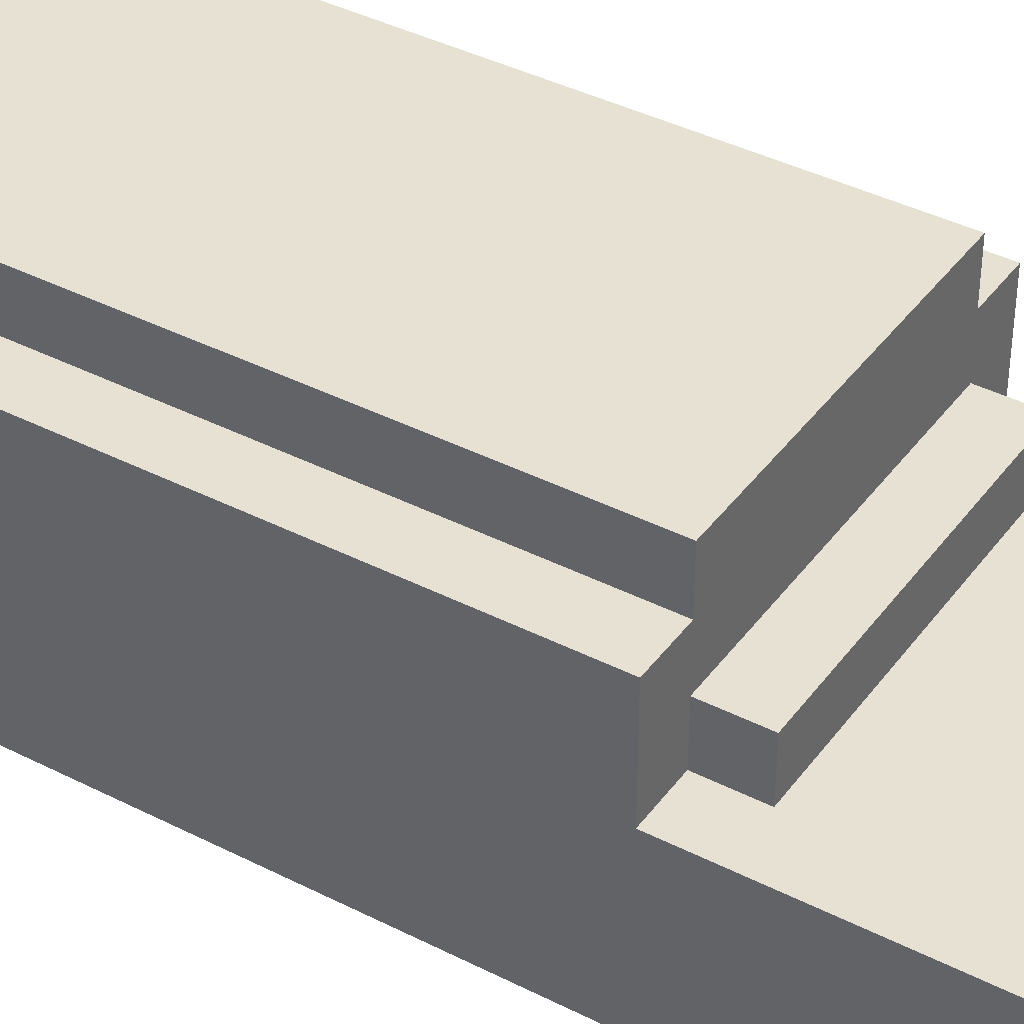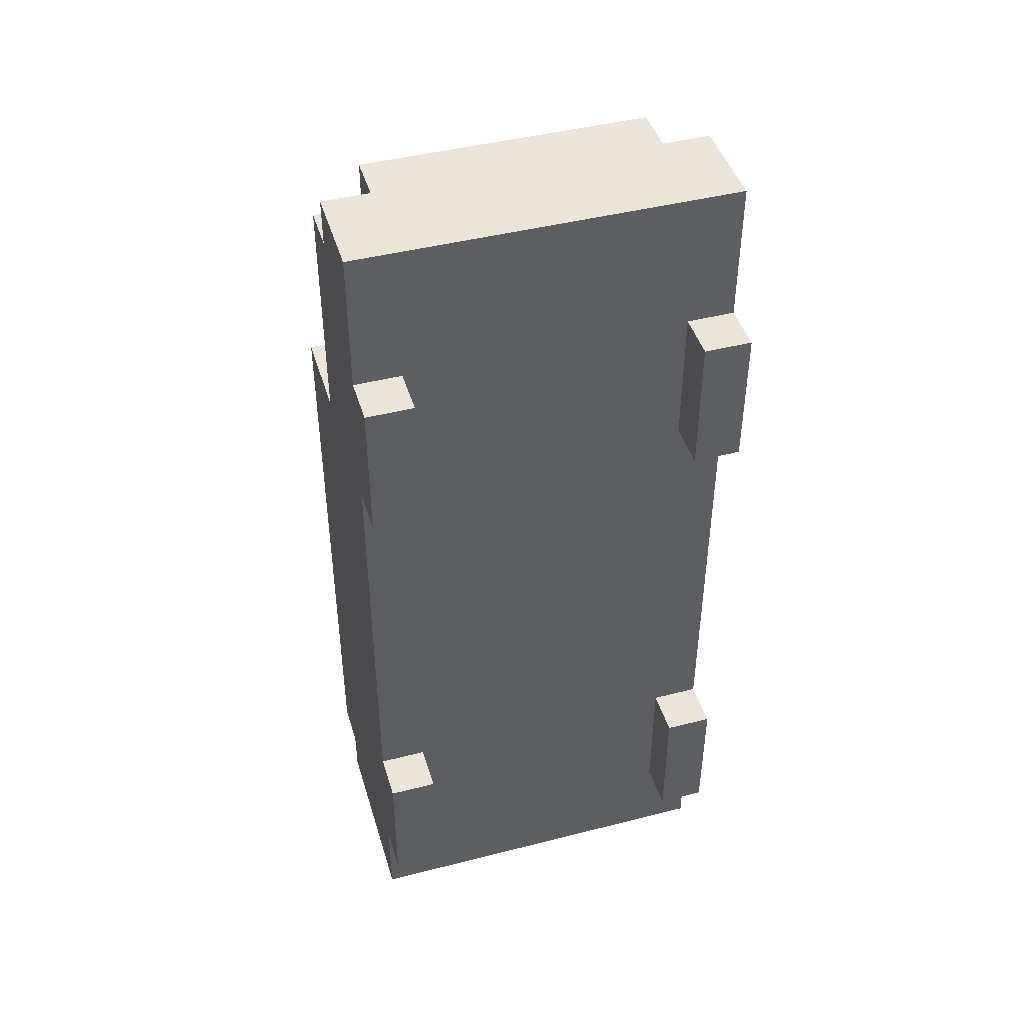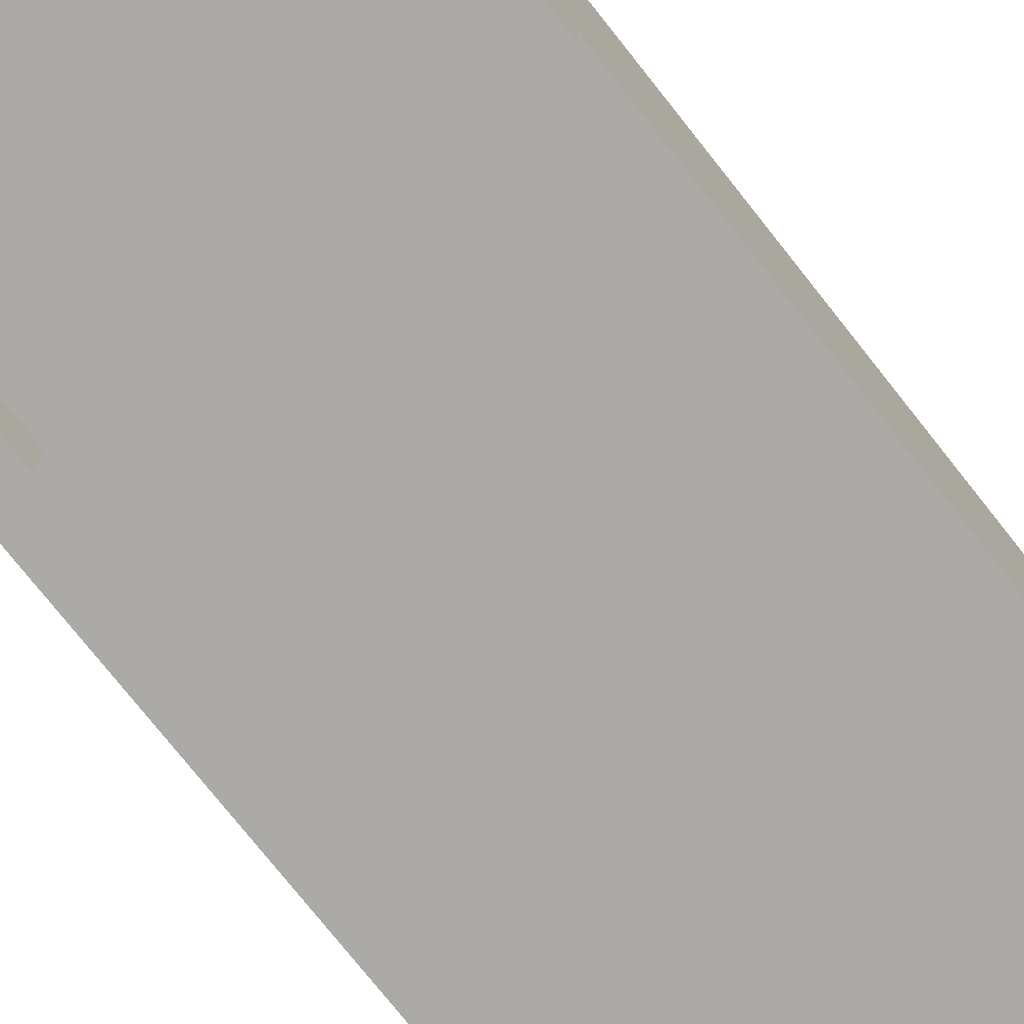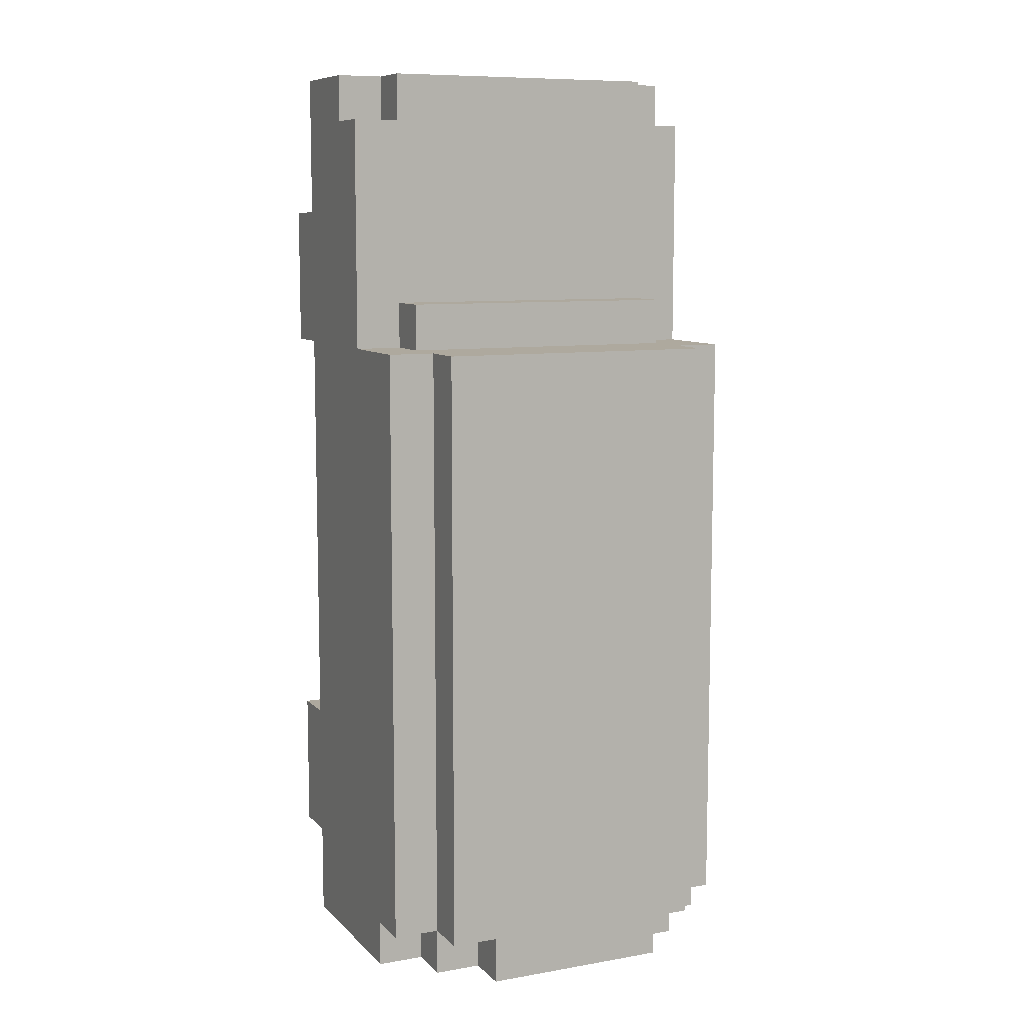
<metadata>
{"format":"obj","ext":"obj","renderer":"f3d","projection":"perspective","resolution":1024,"background":"white","views":[{"elev":39.5,"azim":-57.5,"up":"+Y"},{"elev":44.7,"azim":-16.5,"up":"+Z"},{"elev":-76.1,"azim":38.4,"up":"+Y"},{"elev":9.0,"azim":155.4,"up":"+Z"}]}
</metadata>
<code>
o
v -4.1 0 -12.5
v -4.1 0 -12.8
v -4.1 0 -13.7
v -4.1 0 -14
v -4.1 0.1 -12.2
v -4.1 0.1 -12.5
v -4.1 0.1 -12.6
v -4.1 0.1 -12.7
v -4.1 0.1 -12.8
v -4.1 0.1 -13.7
v -4.1 0.1 -13.8
v -4.1 0.1 -13.9
v -4.1 0.1 -14
v -4.1 0.1 -14.2
v -4.1 0.2 -12.2
v -4.1 0.2 -12.3
v -4.1 0.2 -12.6
v -4.1 0.2 -12.7
v -4.1 0.2 -13.8
v -4.1 0.2 -13.9
v -4.1 0.2 -14.1
v -4.1 0.2 -14.2
v -4.1 0.3 -12.2
v -4.1 0.3 -12.3
v -4.1 0.3 -12.5
v -4.1 0.3 -12.8
v -4.1 0.3 -13.7
v -4.1 0.3 -14
v -4.1 0.3 -14.1
v -4.1 0.3 -14.2
v -4.1 0.4 -12.3
v -4.1 0.4 -12.8
v -4.1 0.4 -13.2
v -4.1 0.4 -13.3
v -4.1 0.4 -13.7
v -4.1 0.4 -13.8
v -4.1 0.4 -14.1
v -4.1 0.5 -14
v -4.1 0.5 -14.1
v -4.1 0.5 -14.2
v -4.1 0.6 -12.8
v -4.1 0.6 -13.2
v -4.1 0.6 -13.3
v -4.1 0.6 -13.7
v -4.1 0.6 -13.8
v -4.1 0.6 -14
v -4.1 0.6 -14.1
v -4 0.3 -12.2
v -4 0.3 -12.3
v -4 0.4 -12.2
v -4 0.4 -12.3
v -4 0.4 -12.7
v -4 0.4 -12.8
v -4 0.5 -12.7
v -4 0.5 -12.8
v -4 0.5 -14.1
v -4 0.5 -14.2
v -4 0.6 -12.8
v -4 0.6 -13.2
v -4 0.6 -13.3
v -4 0.6 -13.7
v -4 0.6 -13.8
v -4 0.6 -14
v -4 0.6 -14.1
v -4 0.6 -14.2
v -4 0.7 -12.8
v -4 0.7 -14.1
v -3.9 0.6 -14.1
v -3.9 0.6 -14.2
v -3.9 0.7 -14.1
v -3.9 0.7 -14.2
v -3.4 0 -12.5
v -3.4 0 -12.8
v -3.4 0 -13.7
v -3.4 0 -14
v -3.4 0.1 -12.5
v -3.4 0.1 -12.8
v -3.4 0.1 -13.7
v -3.4 0.1 -14
v -4 0 -12.5
v -4 0 -12.8
v -4 0 -13.7
v -4 0 -14
v -4 0.1 -12.5
v -4 0.1 -12.8
v -4 0.1 -13.7
v -4 0.1 -14
v -3.5 0.6 -14.1
v -3.5 0.6 -14.2
v -3.5 0.7 -14.1
v -3.5 0.7 -14.2
v -3.4 0.3 -12.2
v -3.4 0.3 -12.3
v -3.4 0.4 -12.2
v -3.4 0.4 -12.3
v -3.4 0.4 -12.7
v -3.4 0.4 -12.8
v -3.4 0.5 -12.7
v -3.4 0.5 -12.8
v -3.4 0.5 -14.1
v -3.4 0.5 -14.2
v -3.4 0.6 -12.8
v -3.4 0.6 -13.2
v -3.4 0.6 -13.3
v -3.4 0.6 -13.7
v -3.4 0.6 -13.8
v -3.4 0.6 -14
v -3.4 0.6 -14.1
v -3.4 0.6 -14.2
v -3.4 0.7 -12.8
v -3.4 0.7 -14.1
v -3.3 0 -12.5
v -3.3 0 -12.8
v -3.3 0 -13.7
v -3.3 0 -14
v -3.3 0.1 -12.2
v -3.3 0.1 -12.5
v -3.3 0.1 -12.6
v -3.3 0.1 -12.7
v -3.3 0.1 -12.8
v -3.3 0.1 -13.7
v -3.3 0.1 -13.8
v -3.3 0.1 -13.9
v -3.3 0.1 -14
v -3.3 0.1 -14.2
v -3.3 0.2 -12.2
v -3.3 0.2 -12.3
v -3.3 0.2 -12.6
v -3.3 0.2 -12.7
v -3.3 0.2 -13.8
v -3.3 0.2 -13.9
v -3.3 0.2 -14.1
v -3.3 0.2 -14.2
v -3.3 0.3 -12.2
v -3.3 0.3 -12.3
v -3.3 0.3 -12.5
v -3.3 0.3 -12.8
v -3.3 0.3 -13.7
v -3.3 0.3 -14
v -3.3 0.3 -14.1
v -3.3 0.3 -14.2
v -3.3 0.4 -12.3
v -3.3 0.4 -12.8
v -3.3 0.4 -13.2
v -3.3 0.4 -13.3
v -3.3 0.4 -13.7
v -3.3 0.4 -13.8
v -3.3 0.4 -14.1
v -3.3 0.5 -14
v -3.3 0.5 -14.1
v -3.3 0.5 -14.2
v -3.3 0.6 -12.8
v -3.3 0.6 -13.2
v -3.3 0.6 -13.3
v -3.3 0.6 -13.7
v -3.3 0.6 -13.8
v -3.3 0.6 -14
v -3.3 0.6 -14.1
v -4.1 0.1 -12.2
v -4.1 0.2 -12.2
v -4.1 0.3 -12.2
v -4 0.3 -12.2
v -4 0.4 -12.2
v -3.9 0.1 -12.2
v -3.9 0.2 -12.2
v -3.9 0.3 -12.2
v -3.5 0.1 -12.2
v -3.5 0.2 -12.2
v -3.5 0.3 -12.2
v -3.4 0.3 -12.2
v -3.4 0.4 -12.2
v -3.3 0.1 -12.2
v -3.3 0.2 -12.2
v -3.3 0.3 -12.2
v -4.1 0.3 -12.3
v -4.1 0.4 -12.3
v -4 0.3 -12.3
v -4 0.4 -12.3
v -3.4 0.3 -12.3
v -3.4 0.4 -12.3
v -3.3 0.3 -12.3
v -3.3 0.4 -12.3
v -4.1 0 -12.5
v -4.1 0.1 -12.5
v -4 0 -12.5
v -4 0.1 -12.5
v -3.4 0 -12.5
v -3.4 0.1 -12.5
v -3.3 0 -12.5
v -3.3 0.1 -12.5
v -4 0.4 -12.7
v -4 0.5 -12.7
v -3.4 0.4 -12.7
v -3.4 0.5 -12.7
v -4.1 0.4 -12.8
v -4.1 0.6 -12.8
v -4 0.4 -12.8
v -4 0.5 -12.8
v -4 0.6 -12.8
v -4 0.7 -12.8
v -3.4 0.4 -12.8
v -3.4 0.5 -12.8
v -3.4 0.6 -12.8
v -3.4 0.7 -12.8
v -3.3 0.4 -12.8
v -3.3 0.6 -12.8
v -4.1 0 -13.7
v -4.1 0.1 -13.7
v -4 0 -13.7
v -4 0.1 -13.7
v -3.4 0 -13.7
v -3.4 0.1 -13.7
v -3.3 0 -13.7
v -3.3 0.1 -13.7
v -4.1 0 -12.8
v -4.1 0.1 -12.8
v -4 0 -12.8
v -4 0.1 -12.8
v -3.4 0 -12.8
v -3.4 0.1 -12.8
v -3.3 0 -12.8
v -3.3 0.1 -12.8
v -4.1 0 -14
v -4.1 0.1 -14
v -4 0 -14
v -4 0.1 -14
v -3.4 0 -14
v -3.4 0.1 -14
v -3.3 0 -14
v -3.3 0.1 -14
v -4.1 0.5 -14.1
v -4.1 0.6 -14.1
v -4 0.5 -14.1
v -4 0.6 -14.1
v -4 0.7 -14.1
v -3.9 0.6 -14.1
v -3.9 0.7 -14.1
v -3.5 0.6 -14.1
v -3.5 0.7 -14.1
v -3.4 0.5 -14.1
v -3.4 0.6 -14.1
v -3.4 0.7 -14.1
v -3.3 0.5 -14.1
v -3.3 0.6 -14.1
v -4.1 0.1 -14.2
v -4.1 0.2 -14.2
v -4.1 0.3 -14.2
v -4.1 0.5 -14.2
v -4 0.4 -14.2
v -4 0.5 -14.2
v -4 0.6 -14.2
v -3.9 0.1 -14.2
v -3.9 0.2 -14.2
v -3.9 0.3 -14.2
v -3.9 0.6 -14.2
v -3.9 0.7 -14.2
v -3.5 0.1 -14.2
v -3.5 0.2 -14.2
v -3.5 0.3 -14.2
v -3.5 0.6 -14.2
v -3.5 0.7 -14.2
v -3.4 0.4 -14.2
v -3.4 0.5 -14.2
v -3.4 0.6 -14.2
v -3.3 0.1 -14.2
v -3.3 0.2 -14.2
v -3.3 0.3 -14.2
v -3.3 0.5 -14.2
v -4.1 0 -12.5
v -4 0 -12.5
v -3.4 0 -12.5
v -3.3 0 -12.5
v -4.1 0 -12.8
v -4 0 -12.8
v -3.4 0 -12.8
v -3.3 0 -12.8
v -4.1 0 -13.7
v -4 0 -13.7
v -3.4 0 -13.7
v -3.3 0 -13.7
v -4.1 0 -14
v -4 0 -14
v -3.4 0 -14
v -3.3 0 -14
v -4.1 0.1 -12.2
v -3.9 0.1 -12.2
v -3.5 0.1 -12.2
v -3.3 0.1 -12.2
v -3.9 0.1 -12.3
v -3.5 0.1 -12.3
v -4.1 0.1 -12.5
v -4 0.1 -12.5
v -3.4 0.1 -12.5
v -3.3 0.1 -12.5
v -4.1 0.1 -12.8
v -4 0.1 -12.8
v -3.4 0.1 -12.8
v -3.3 0.1 -12.8
v -4.1 0.1 -13.7
v -4 0.1 -13.7
v -3.4 0.1 -13.7
v -3.3 0.1 -13.7
v -4.1 0.1 -14
v -4 0.1 -14
v -3.4 0.1 -14
v -3.3 0.1 -14
v -3.9 0.1 -14.1
v -3.5 0.1 -14.1
v -4.1 0.1 -14.2
v -3.9 0.1 -14.2
v -3.5 0.1 -14.2
v -3.3 0.1 -14.2
v -4.1 0.3 -12.2
v -4 0.3 -12.2
v -3.4 0.3 -12.2
v -3.3 0.3 -12.2
v -4.1 0.3 -12.3
v -4 0.3 -12.3
v -3.4 0.3 -12.3
v -3.3 0.3 -12.3
v -4 0.4 -12.2
v -3.4 0.4 -12.2
v -4.1 0.4 -12.3
v -4 0.4 -12.3
v -3.4 0.4 -12.3
v -3.3 0.4 -12.3
v -4 0.4 -12.7
v -3.4 0.4 -12.7
v -4.1 0.4 -12.8
v -4 0.4 -12.8
v -3.4 0.4 -12.8
v -3.3 0.4 -12.8
v -4 0.5 -12.7
v -3.4 0.5 -12.7
v -4 0.5 -12.8
v -3.4 0.5 -12.8
v -4.1 0.5 -14.1
v -4 0.5 -14.1
v -3.4 0.5 -14.1
v -3.3 0.5 -14.1
v -4.1 0.5 -14.2
v -4 0.5 -14.2
v -3.4 0.5 -14.2
v -3.3 0.5 -14.2
v -4.1 0.6 -12.8
v -4 0.6 -12.8
v -3.4 0.6 -12.8
v -3.3 0.6 -12.8
v -4.1 0.6 -13.2
v -4 0.6 -13.2
v -3.4 0.6 -13.2
v -3.3 0.6 -13.2
v -4.1 0.6 -13.3
v -4 0.6 -13.3
v -3.4 0.6 -13.3
v -3.3 0.6 -13.3
v -4.1 0.6 -13.7
v -4 0.6 -13.7
v -3.4 0.6 -13.7
v -3.3 0.6 -13.7
v -4.1 0.6 -13.8
v -4 0.6 -13.8
v -3.4 0.6 -13.8
v -3.3 0.6 -13.8
v -4.1 0.6 -14
v -4 0.6 -14
v -3.4 0.6 -14
v -3.3 0.6 -14
v -4.1 0.6 -14.1
v -4 0.6 -14.1
v -3.9 0.6 -14.1
v -3.5 0.6 -14.1
v -3.4 0.6 -14.1
v -3.3 0.6 -14.1
v -4 0.6 -14.2
v -3.9 0.6 -14.2
v -3.5 0.6 -14.2
v -3.4 0.6 -14.2
v -4 0.7 -12.8
v -3.4 0.7 -12.8
v -4 0.7 -14.1
v -3.9 0.7 -14.1
v -3.5 0.7 -14.1
v -3.4 0.7 -14.1
v -3.9 0.7 -14.2
v -3.5 0.7 -14.2
f 6 2 1
f 7 2 6
f 8 2 7
f 9 2 8
f 10 4 3
f 11 4 10
f 12 4 11
f 13 4 12
f 15 6 5
f 16 6 15
f 17 7 6
f 17 8 7
f 18 9 8
f 18 8 17
f 19 11 10
f 19 12 11
f 20 13 12
f 20 12 19
f 21 14 13
f 22 14 21
f 23 16 15
f 24 6 16
f 24 16 23
f 25 17 6
f 25 6 24
f 25 18 17
f 26 10 9
f 26 18 25
f 26 9 18
f 27 19 10
f 27 10 26
f 27 20 19
f 28 13 20
f 28 20 27
f 28 21 13
f 29 22 21
f 29 21 28
f 30 22 29
f 31 27 26
f 31 30 29
f 31 29 28
f 31 26 25
f 31 28 27
f 31 25 24
f 32 30 31
f 33 30 32
f 34 30 33
f 35 30 34
f 36 30 35
f 37 30 36
f 38 37 36
f 39 30 37
f 39 37 38
f 40 30 39
f 41 33 32
f 42 34 33
f 42 33 41
f 43 35 34
f 43 34 42
f 44 36 35
f 44 35 43
f 45 38 36
f 45 36 44
f 46 39 38
f 46 38 45
f 47 39 46
f 50 49 48
f 51 49 50
f 54 53 52
f 55 53 54
f 64 57 56
f 65 57 64
f 66 63 62
f 66 59 58
f 66 64 63
f 66 60 59
f 66 62 61
f 66 61 60
f 67 64 66
f 70 69 68
f 71 69 70
f 76 73 72
f 77 73 76
f 78 75 74
f 79 75 78
f 80 81 84
f 84 81 85
f 82 83 86
f 86 83 87
f 88 89 90
f 90 89 91
f 92 93 94
f 94 93 95
f 96 97 98
f 98 97 99
f 100 101 108
f 108 101 109
f 106 107 110
f 102 103 110
f 107 108 110
f 103 104 110
f 105 106 110
f 104 105 110
f 110 108 111
f 112 113 117
f 117 113 118
f 118 113 119
f 119 113 120
f 114 115 121
f 121 115 122
f 122 115 123
f 123 115 124
f 116 117 126
f 126 117 127
f 117 118 128
f 118 119 128
f 119 120 129
f 128 119 129
f 121 122 130
f 122 123 130
f 123 124 131
f 130 123 131
f 124 125 132
f 132 125 133
f 126 127 134
f 127 117 135
f 134 127 135
f 117 128 136
f 135 117 136
f 128 129 136
f 120 121 137
f 136 129 137
f 129 120 137
f 121 130 138
f 137 121 138
f 130 131 138
f 131 124 139
f 138 131 139
f 124 132 139
f 132 133 140
f 139 132 140
f 140 133 141
f 137 138 142
f 140 141 142
f 139 140 142
f 136 137 142
f 138 139 142
f 135 136 142
f 142 141 143
f 143 141 144
f 144 141 145
f 145 141 146
f 146 141 147
f 147 141 148
f 147 148 149
f 148 141 150
f 149 148 150
f 150 141 151
f 143 144 152
f 144 145 153
f 152 144 153
f 145 146 154
f 153 145 154
f 146 147 155
f 154 146 155
f 147 149 156
f 155 147 156
f 149 150 157
f 156 149 157
f 157 150 158
f 162 161 160
f 164 160 159
f 165 162 160
f 165 160 164
f 166 163 162
f 166 162 165
f 167 165 164
f 168 166 165
f 168 165 167
f 169 163 166
f 169 166 168
f 170 169 168
f 170 163 169
f 171 163 170
f 172 168 167
f 173 170 168
f 173 168 172
f 174 170 173
f 177 176 175
f 178 176 177
f 181 180 179
f 182 180 181
f 185 184 183
f 186 184 185
f 189 188 187
f 190 188 189
f 193 192 191
f 194 192 193
f 197 196 195
f 198 196 197
f 199 196 198
f 202 199 198
f 203 200 199
f 203 199 202
f 204 200 203
f 205 202 201
f 205 203 202
f 206 203 205
f 209 208 207
f 210 208 209
f 213 212 211
f 214 212 213
f 215 216 217
f 217 216 218
f 219 220 221
f 221 220 222
f 223 224 225
f 225 224 226
f 227 228 229
f 229 228 230
f 231 232 233
f 233 232 234
f 234 235 236
f 236 235 237
f 238 239 241
f 241 239 242
f 240 241 243
f 243 241 244
f 247 248 249
f 249 248 250
f 245 246 252
f 246 247 253
f 252 246 253
f 247 249 254
f 253 247 254
f 250 251 255
f 249 250 255
f 252 253 257
f 253 254 258
f 257 253 258
f 254 249 259
f 258 254 259
f 255 256 260
f 249 255 260
f 260 256 261
f 259 249 262
f 249 260 262
f 262 260 263
f 263 260 264
f 257 258 265
f 258 259 266
f 265 258 266
f 259 262 267
f 266 259 267
f 262 263 267
f 267 263 268
f 273 270 269
f 274 270 273
f 275 272 271
f 276 272 275
f 281 278 277
f 282 278 281
f 283 280 279
f 284 280 283
f 289 286 285
f 289 287 286
f 290 288 287
f 290 287 289
f 291 289 285
f 291 290 289
f 292 290 291
f 293 288 290
f 293 290 292
f 294 288 293
f 296 293 292
f 297 293 296
f 299 296 295
f 299 298 297
f 299 297 296
f 300 298 299
f 301 298 300
f 302 298 301
f 304 301 300
f 305 301 304
f 307 304 303
f 307 306 305
f 307 305 304
f 308 306 307
f 309 307 303
f 310 308 307
f 310 307 309
f 311 306 308
f 311 308 310
f 312 306 311
f 313 314 317
f 317 314 318
f 315 316 319
f 319 316 320
f 321 322 324
f 324 322 325
f 323 324 327
f 325 326 327
f 324 325 327
f 327 326 328
f 323 327 329
f 329 327 330
f 328 326 331
f 331 326 332
f 333 334 335
f 335 334 336
f 337 338 341
f 341 338 342
f 339 340 343
f 343 340 344
f 345 346 349
f 349 346 350
f 347 348 351
f 351 348 352
f 349 350 353
f 353 350 354
f 351 352 355
f 355 352 356
f 353 354 357
f 357 354 358
f 355 356 359
f 359 356 360
f 357 358 361
f 361 358 362
f 359 360 363
f 363 360 364
f 361 362 365
f 365 362 366
f 363 364 367
f 367 364 368
f 365 366 369
f 369 366 370
f 367 368 373
f 373 368 374
f 370 371 375
f 375 371 376
f 372 373 377
f 377 373 378
f 379 380 381
f 381 380 382
f 382 380 383
f 383 380 384
f 382 383 385
f 385 383 386

</code>
